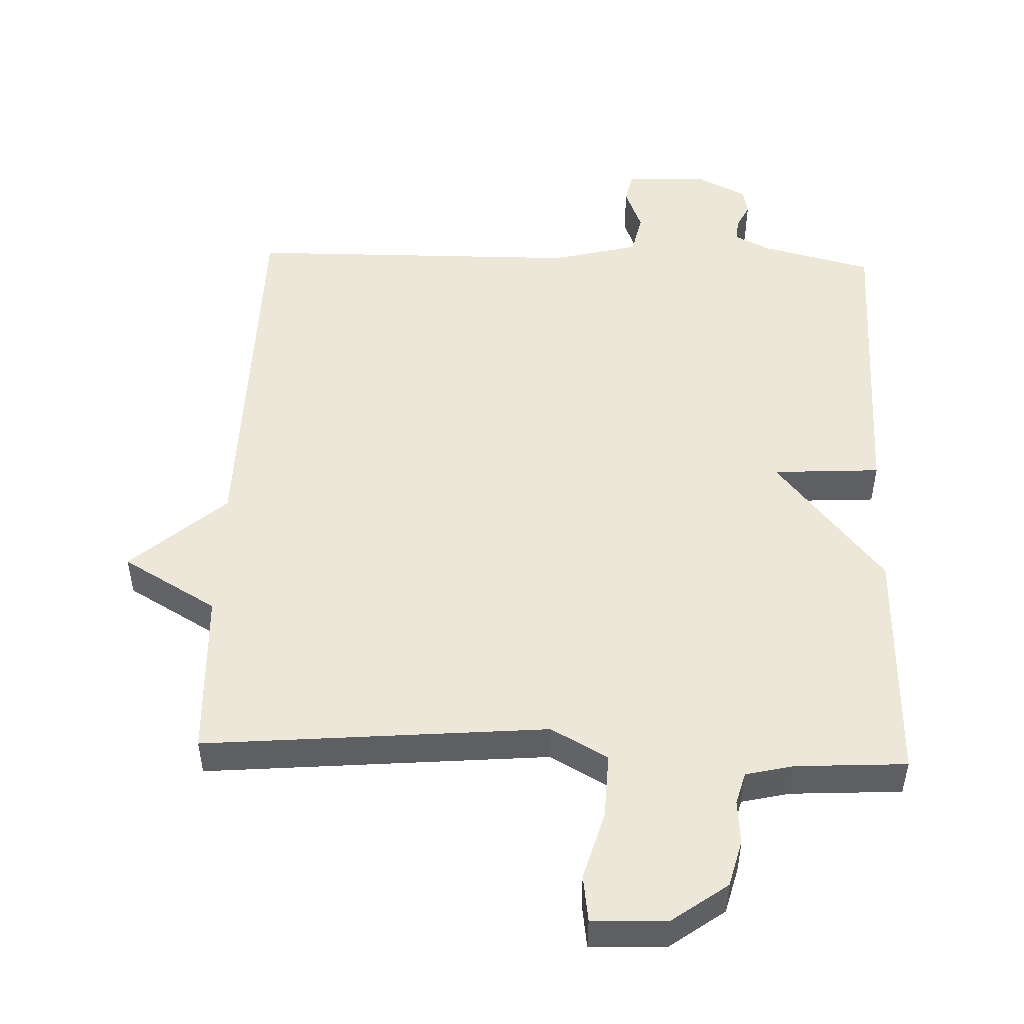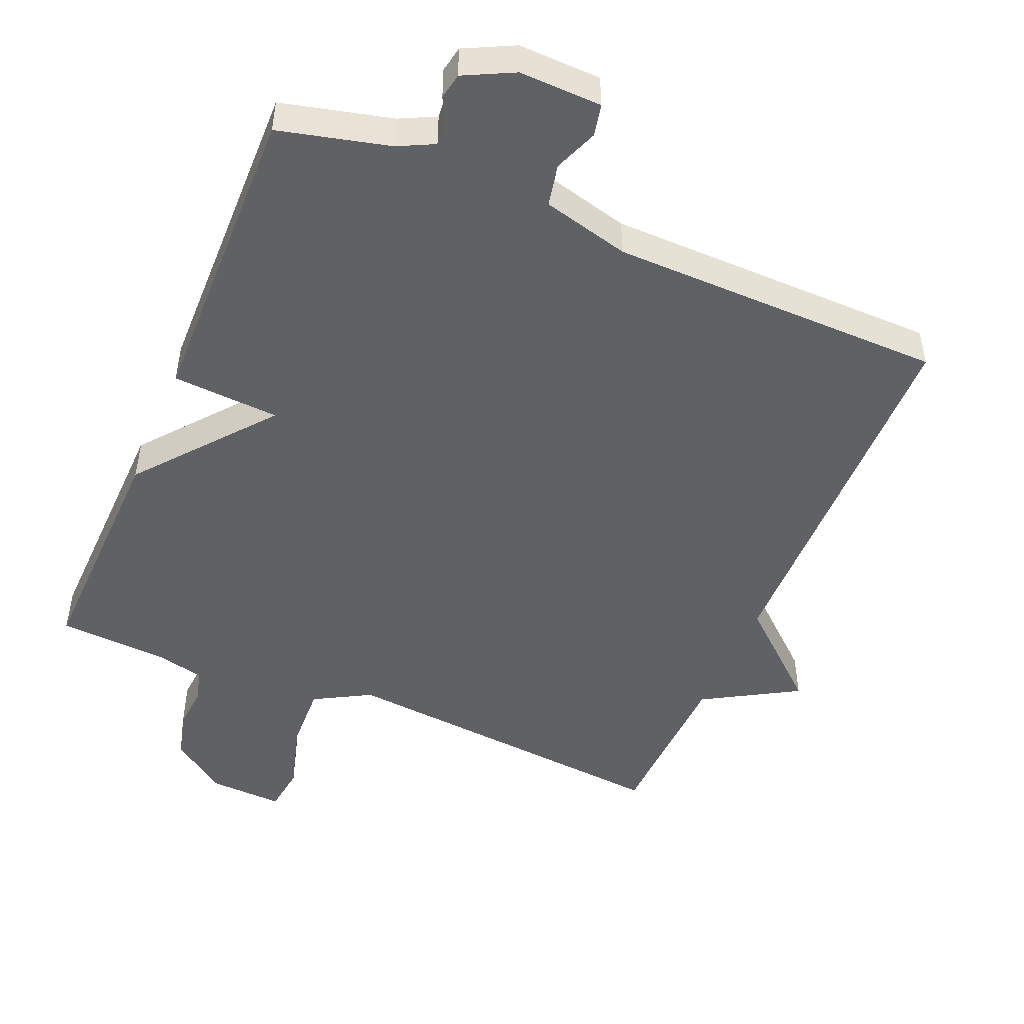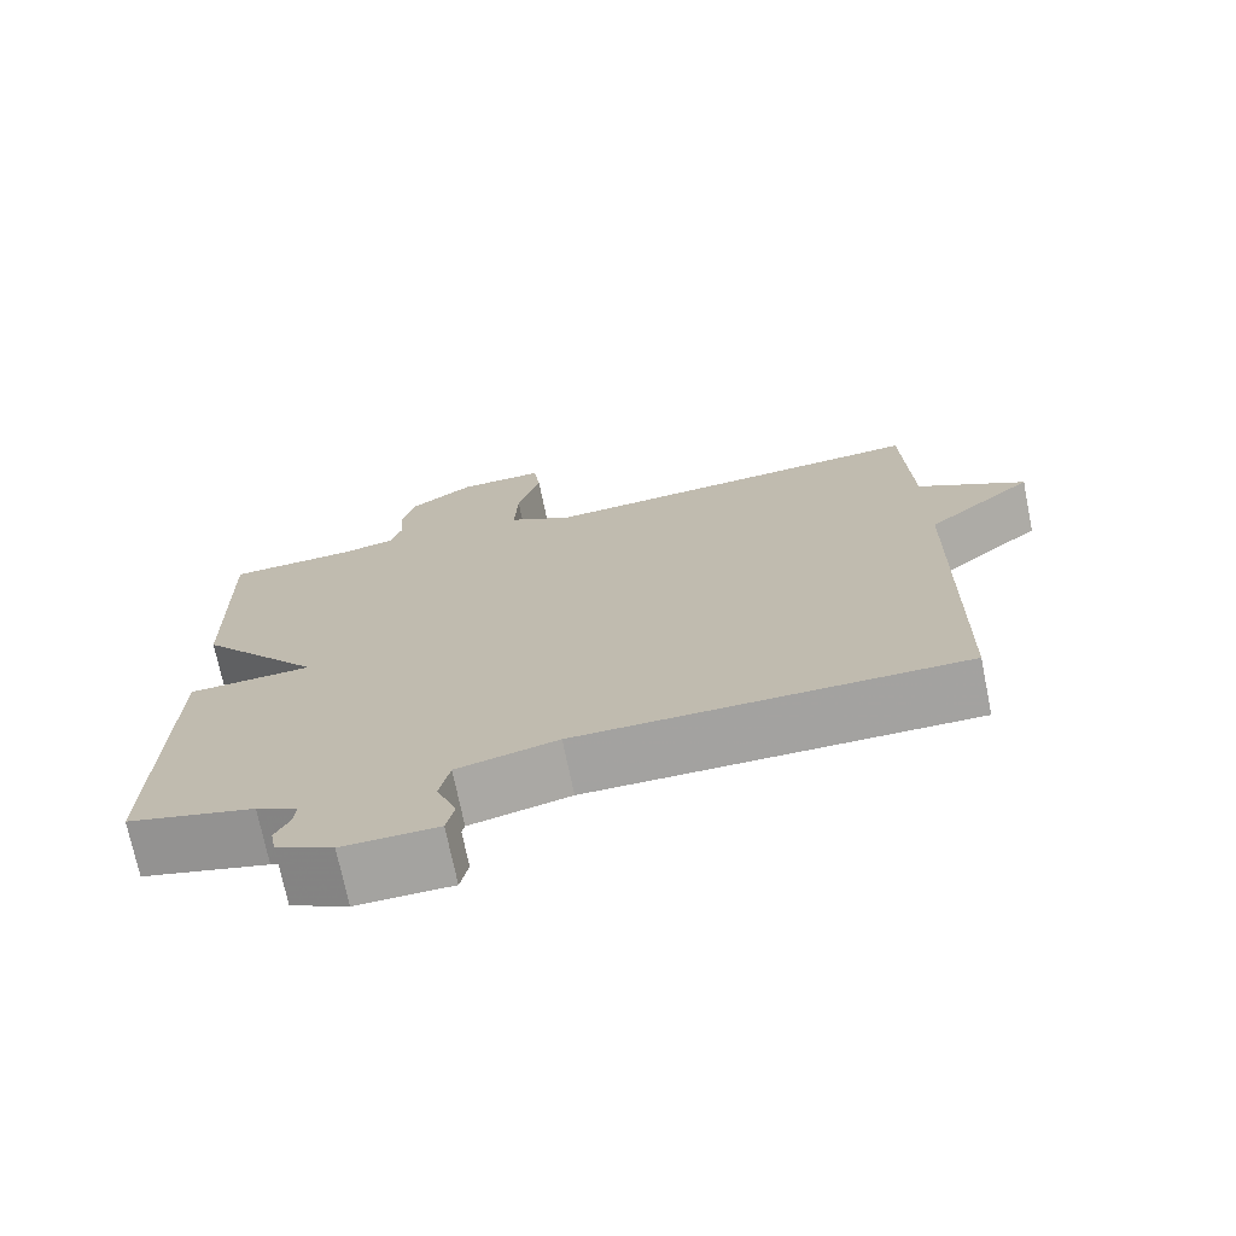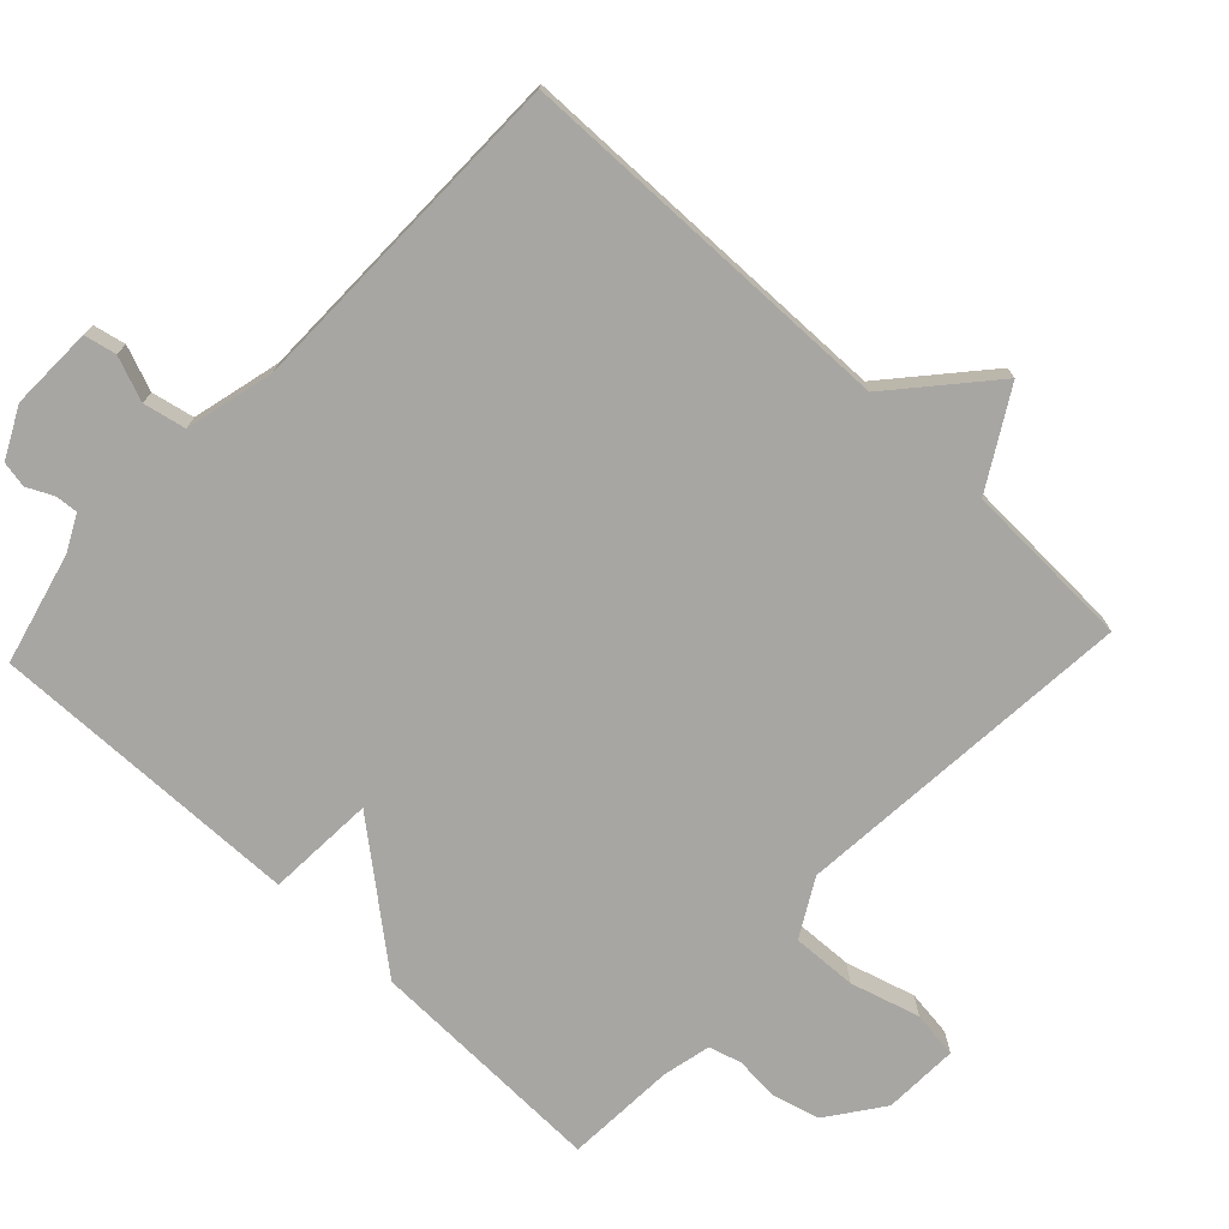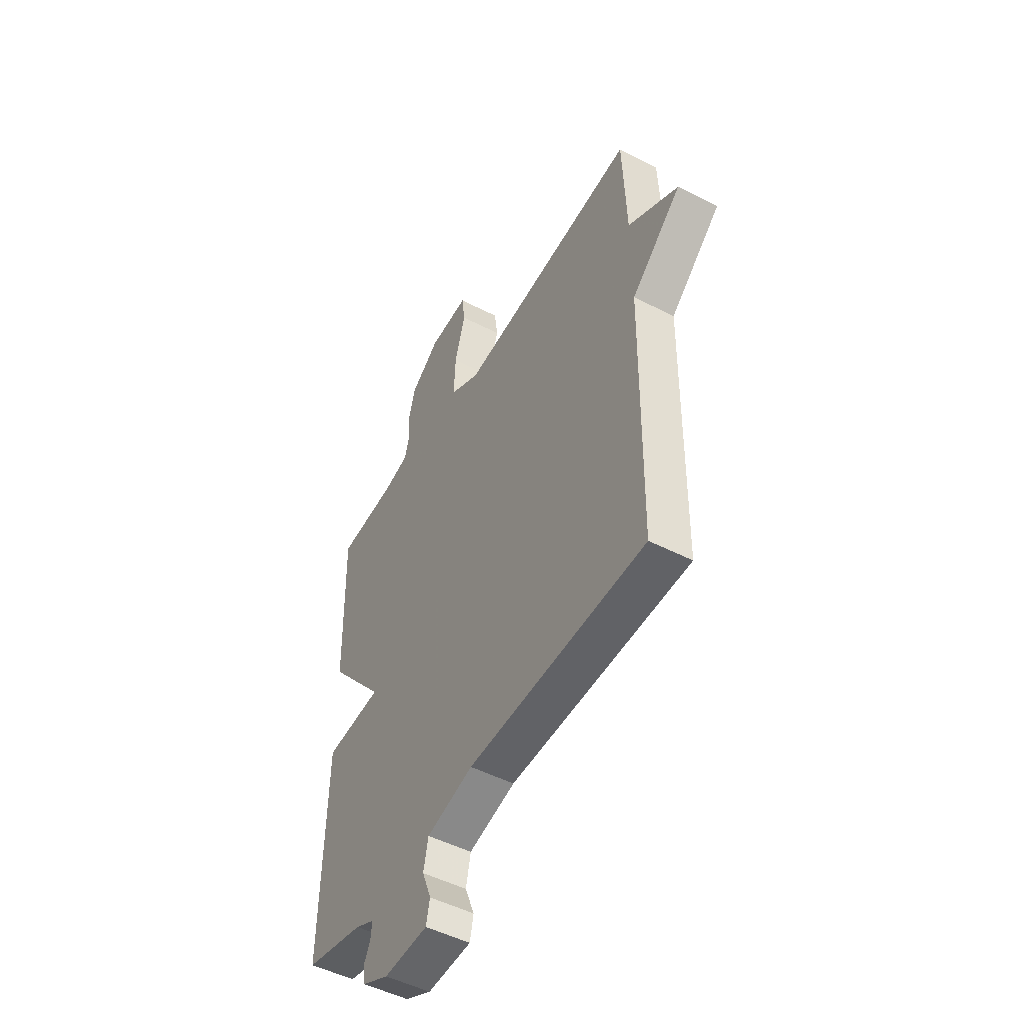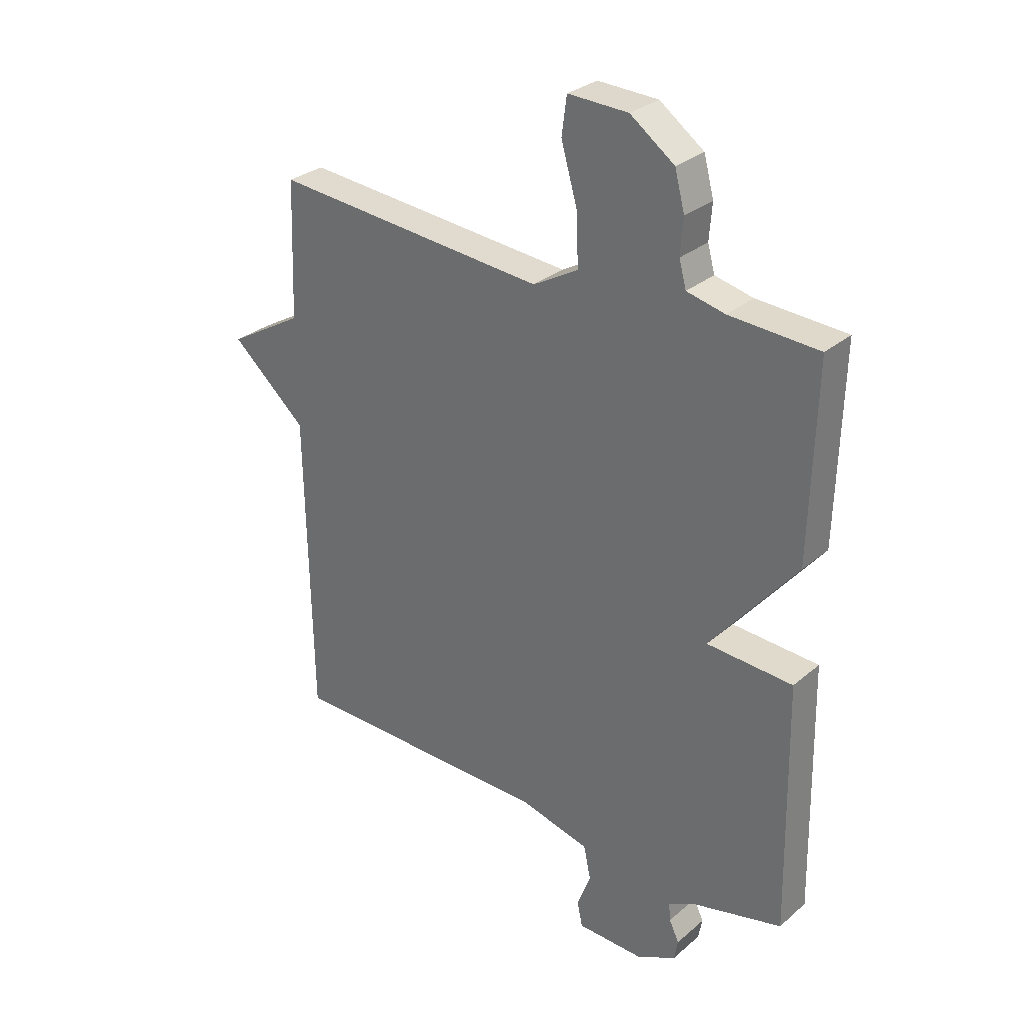
<metadata>
{"format":"obj","ext":"obj","renderer":"f3d","projection":"perspective","resolution":1024,"background":"white","views":[{"elev":49.9,"azim":2.0,"up":"+Y"},{"elev":-48.8,"azim":157.0,"up":"+Y"},{"elev":-72.5,"azim":-168.5,"up":"+Z"},{"elev":-74.3,"azim":-133.3,"up":"+Y"},{"elev":-50.3,"azim":-119.4,"up":"+Z"},{"elev":29.8,"azim":39.2,"up":"+Z"}]}
</metadata>
<code>
v -0.5 0.07 -0.5
v -0.509 0.07 0.055
v -0.646 0.07 0.175
v -0.509 0.07 0.255
v -0.5 0.07 0.5
v -0.003 0.07 0.458
v 0.079 0.07 0.504
v 0.075 0.07 0.598
v 0.046 0.07 0.698
v 0.055 0.07 0.766
v 0.164 0.07 0.762
v 0.244 0.07 0.704
v 0.262 0.07 0.636
v 0.257 0.07 0.572
v 0.27 0.07 0.525
v 0.339 0.07 0.509
v 0.5 0.07 0.5
v 0.491 0.07 0.153
v 0.335 0.07 -0.038
v 0.491 0.07 -0.047
v 0.5 0.07 -0.5
v 0.34 0.07 -0.54
v 0.288 0.07 -0.566
v 0.291 0.07 -0.599
v 0.309 0.07 -0.636
v 0.302 0.07 -0.674
v 0.23 0.07 -0.71
v 0.11 0.07 -0.707
v 0.1 0.07 -0.661
v 0.125 0.07 -0.597
v 0.112 0.07 -0.536
v -0.015 0.07 -0.504
v -0.5 0 -0.5
v -0.509 0 0.055
v -0.646 0 0.175
v -0.509 0 0.255
v -0.5 0 0.5
v -0.003 0 0.458
v 0.079 0 0.504
v 0.075 0 0.598
v 0.046 0 0.698
v 0.055 0 0.766
v 0.164 0 0.762
v 0.244 0 0.704
v 0.262 0 0.636
v 0.257 0 0.572
v 0.27 0 0.525
v 0.339 0 0.509
v 0.5 0 0.5
v 0.491 0 0.153
v 0.335 0 -0.038
v 0.491 0 -0.047
v 0.5 0 -0.5
v 0.34 0 -0.54
v 0.288 0 -0.566
v 0.291 0 -0.599
v 0.309 0 -0.636
v 0.302 0 -0.674
v 0.23 0 -0.71
v 0.11 0 -0.707
v 0.1 0 -0.661
v 0.125 0 -0.597
v 0.112 0 -0.536
v -0.015 0 -0.504
f 28 29 30
f 27 28 30
f 26 27 30
f 25 26 30
f 24 25 30
f 23 24 30 31
f 22 23 31 32
f 21 22 32
f 20 21 32
f 19 20 32
f 16 17 18 19
f 32 1 2
f 19 32 2
f 16 19 2
f 15 16 2
f 12 13 14
f 11 12 14
f 10 11 14
f 9 10 14
f 8 9 14
f 7 8 14 15
f 4 5 6
f 3 4 6
f 2 3 6
f 15 2 6
f 6 7 15
f 62 61 60
f 62 60 59
f 62 59 58
f 62 58 57
f 62 57 56
f 63 62 56 55
f 64 63 55 54
f 64 54 53
f 64 53 52
f 64 52 51
f 51 50 49 48
f 34 33 64
f 34 64 51
f 34 51 48
f 34 48 47
f 46 45 44
f 46 44 43
f 46 43 42
f 46 42 41
f 46 41 40
f 47 46 40 39
f 38 37 36
f 38 36 35
f 38 35 34
f 38 34 47
f 47 39 38
f 1 33 34 2
f 2 34 35 3
f 3 35 36 4
f 4 36 37 5
f 5 37 38 6
f 6 38 39 7
f 7 39 40 8
f 8 40 41 9
f 9 41 42 10
f 10 42 43 11
f 11 43 44 12
f 12 44 45 13
f 13 45 46 14
f 14 46 47 15
f 15 47 48 16
f 16 48 49 17
f 17 49 50 18
f 18 50 51 19
f 19 51 52 20
f 20 52 53 21
f 21 53 54 22
f 22 54 55 23
f 23 55 56 24
f 24 56 57 25
f 25 57 58 26
f 26 58 59 27
f 27 59 60 28
f 28 60 61 29
f 29 61 62 30
f 30 62 63 31
f 31 63 64 32
f 32 64 33 1

</code>
